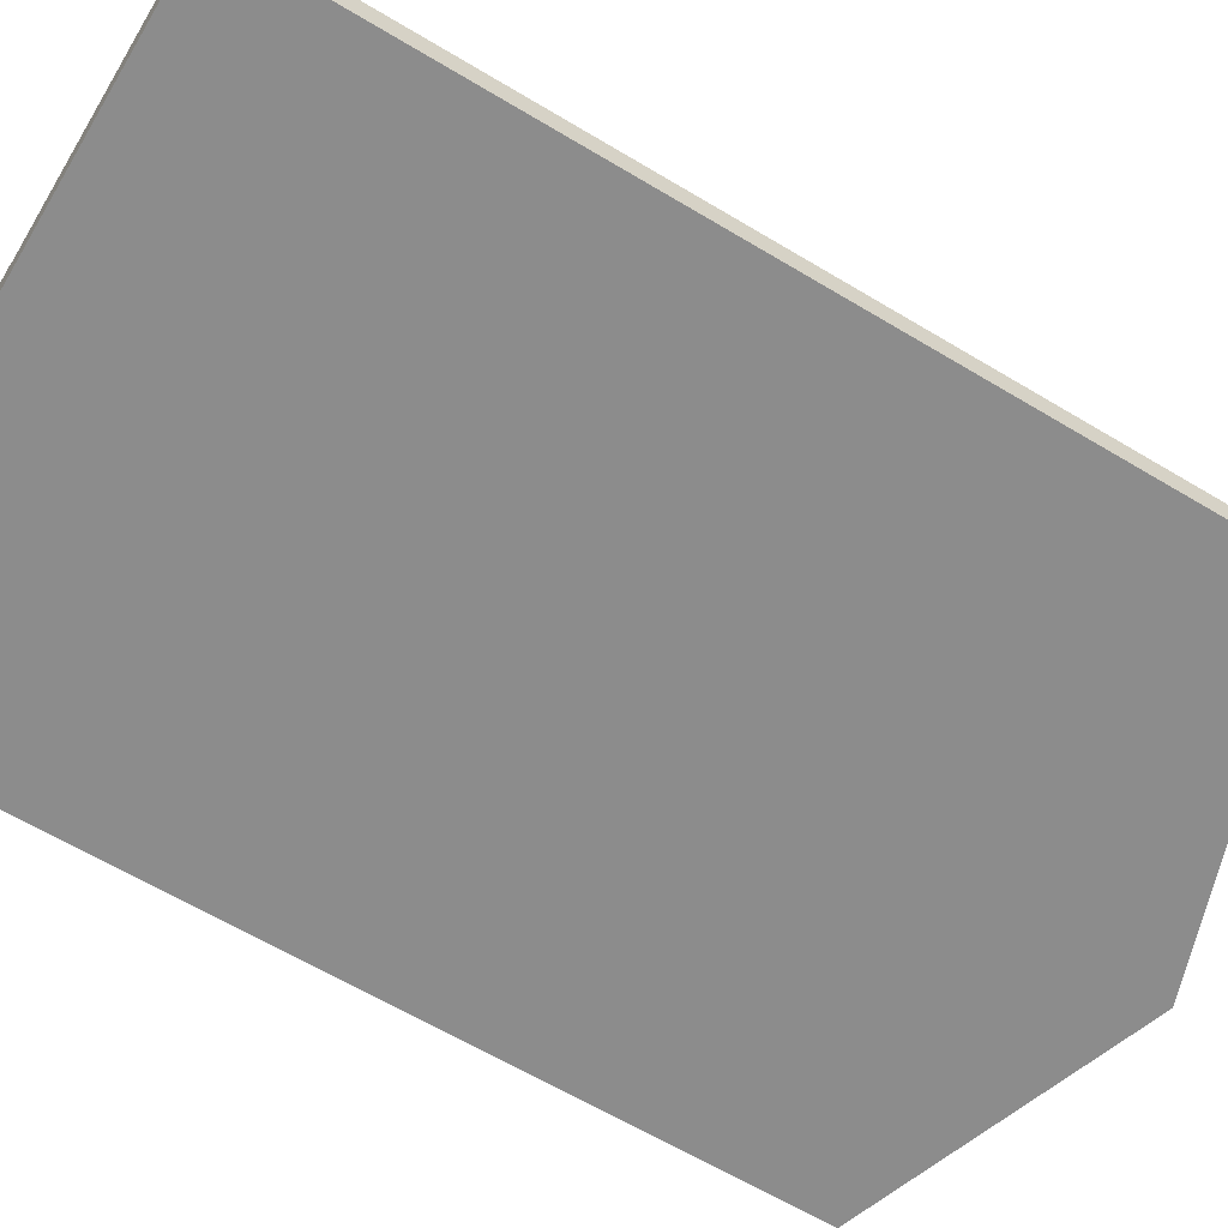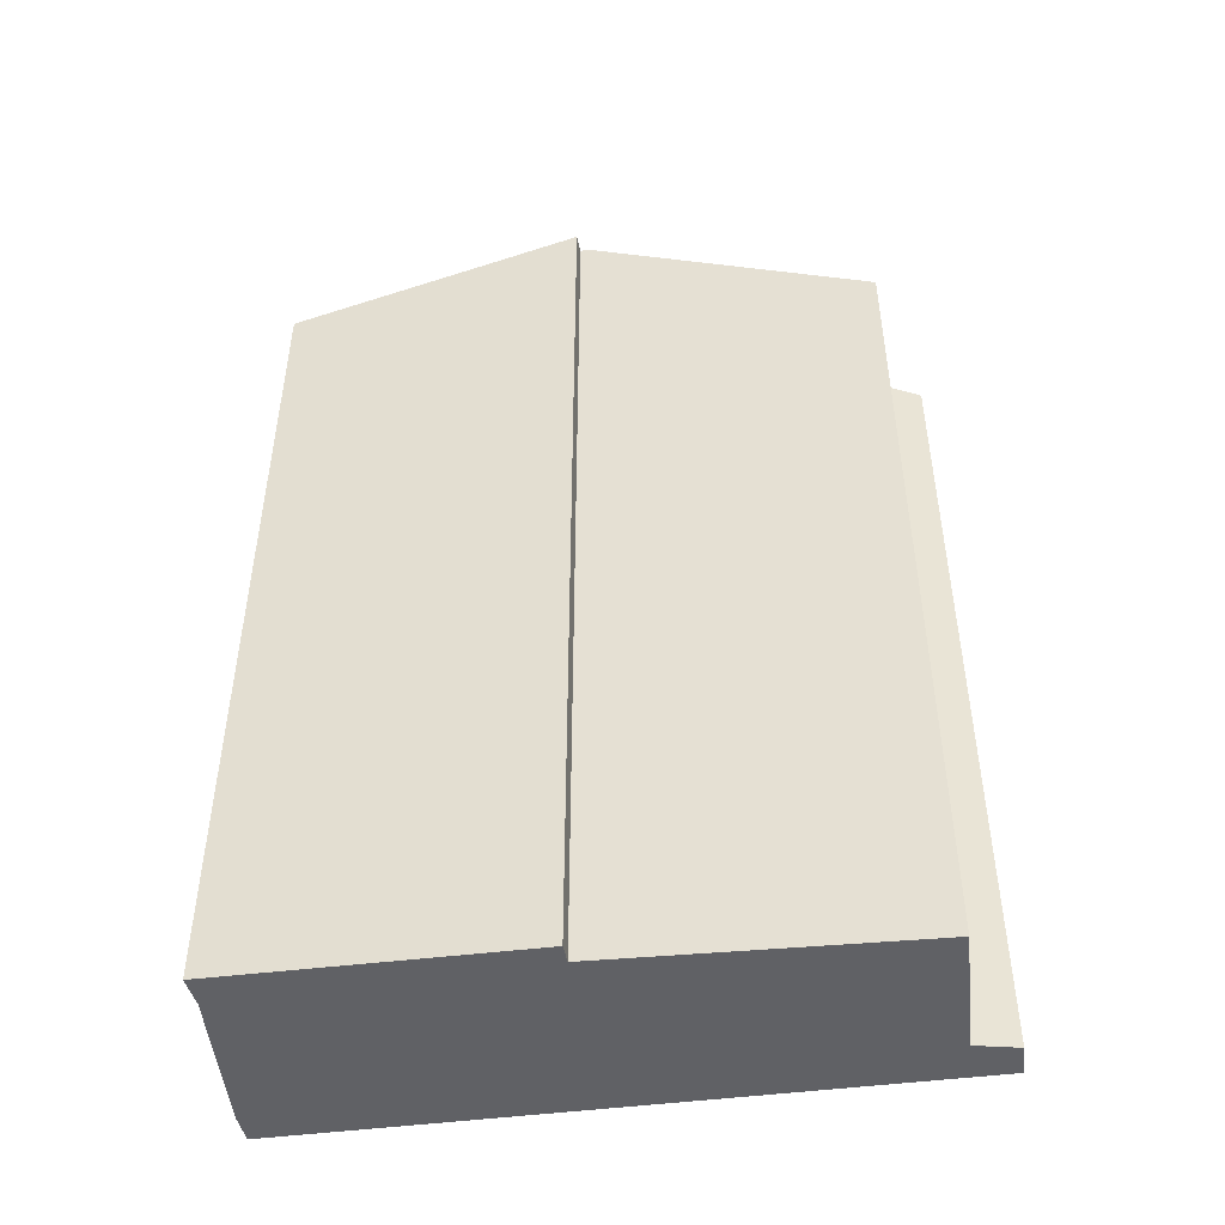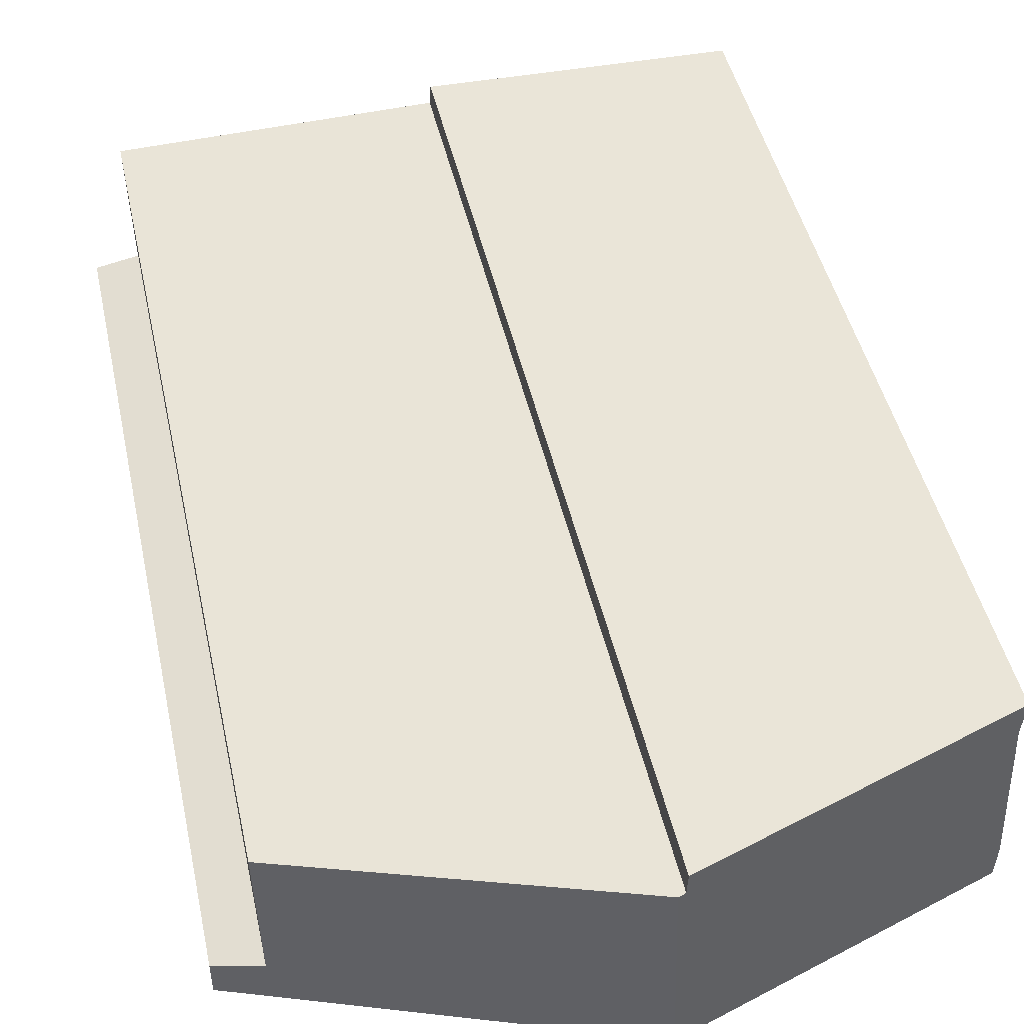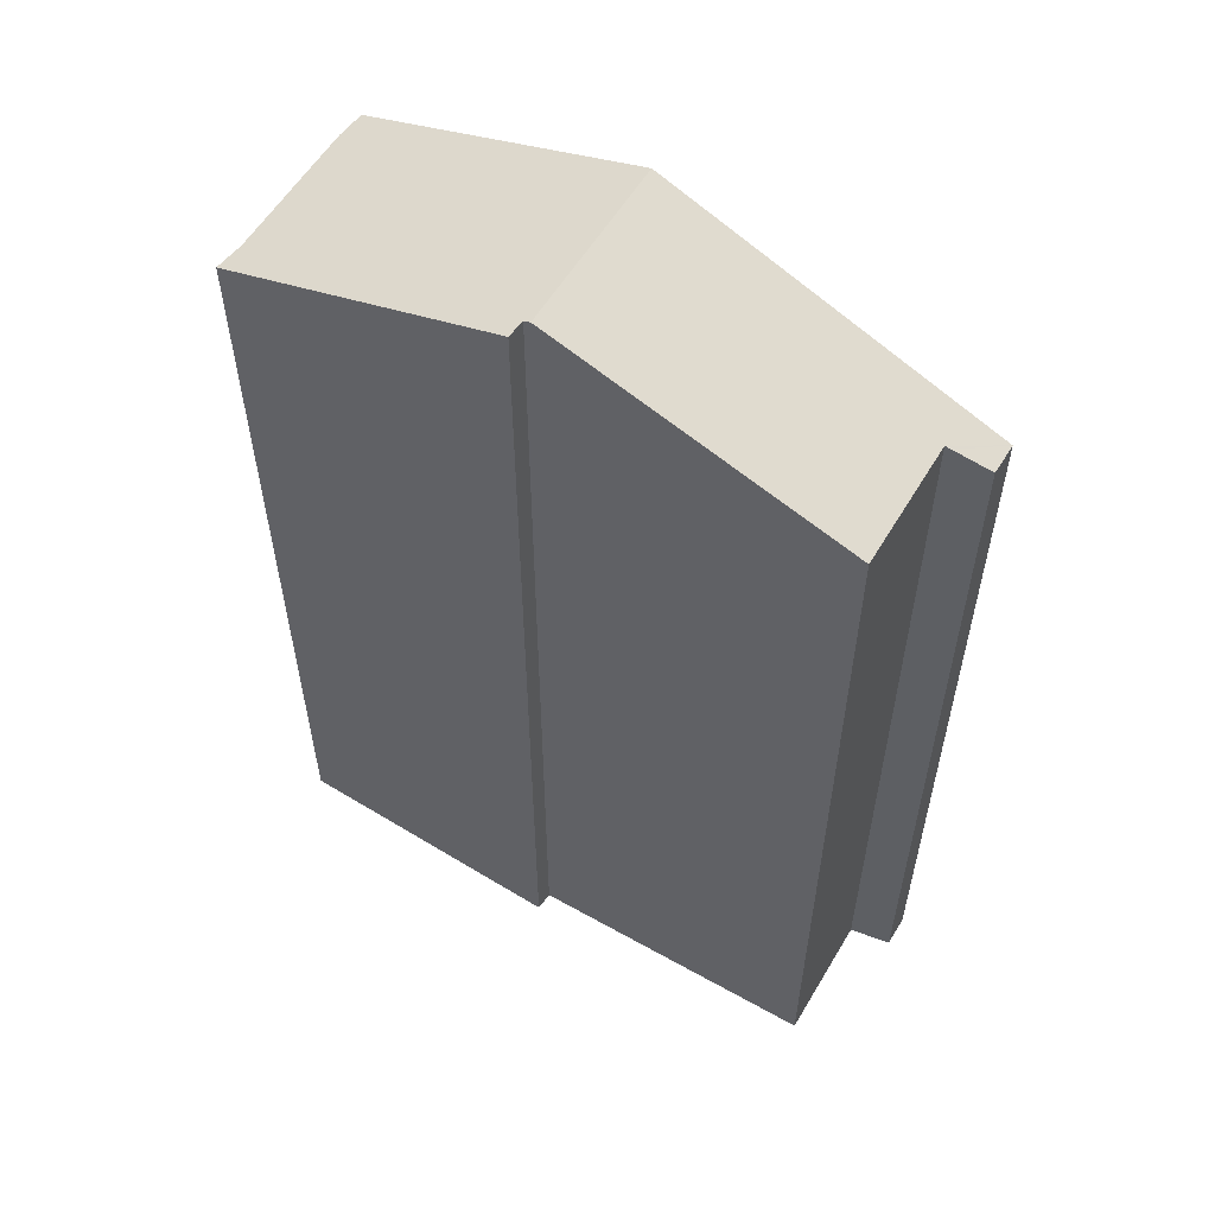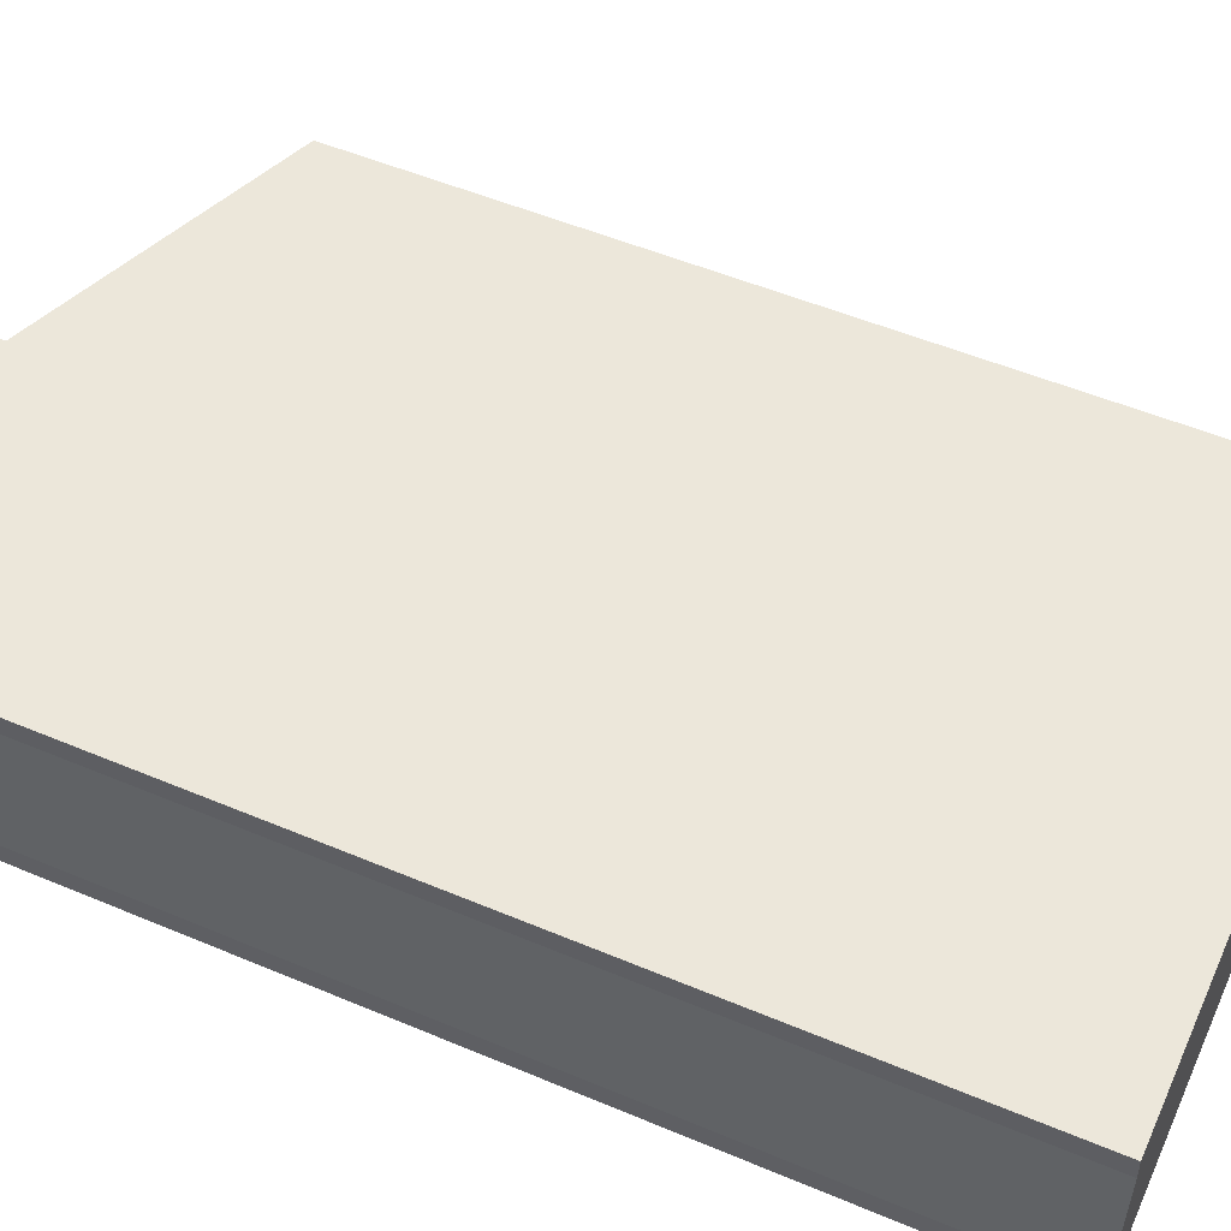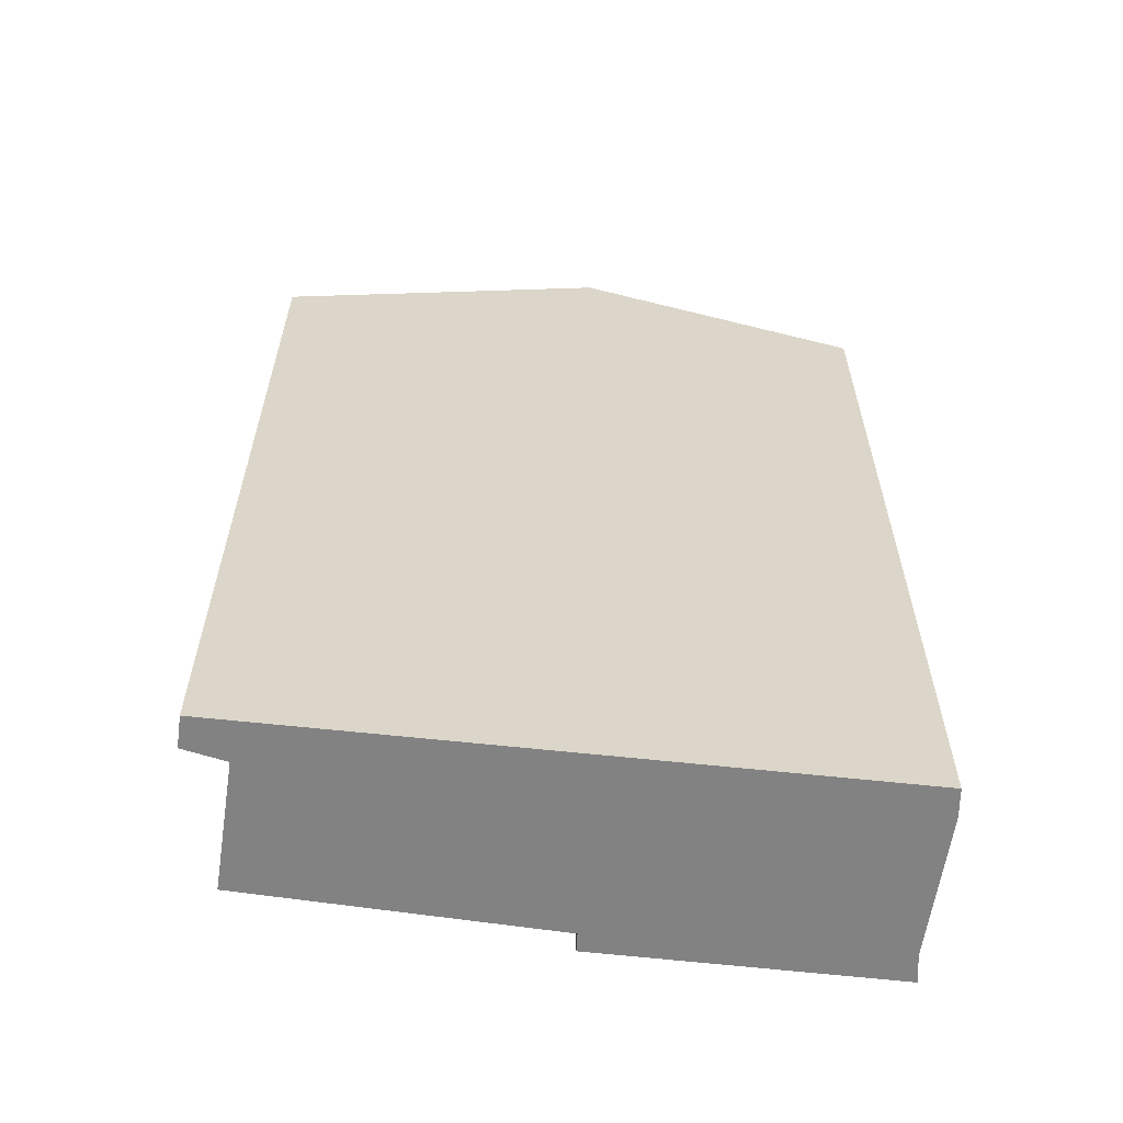
<metadata>
{"format":"obj","ext":"obj","renderer":"f3d","projection":"perspective","resolution":1024,"background":"white","views":[{"elev":-64.0,"azim":58.9,"up":"+Z"},{"elev":-48.7,"azim":7.6,"up":"+Y"},{"elev":44.6,"azim":167.9,"up":"+Z"},{"elev":57.2,"azim":32.4,"up":"+Y"},{"elev":52.4,"azim":-65.6,"up":"+Z"},{"elev":-60.8,"azim":173.3,"up":"+Y"}]}
</metadata>
<code>
v  5.518 18 -0.339
v  10.95 16.05 -3.641
v  5.418 18 -3.669
v  10.87 16.08 -2.905
v  10.95 16.08 -0.536
v  11.63 15.81 -3.638
v  10.97 16.05 -2.926
v  11.64 15.81 -3.062
v  5.373 17.94 0.006
v  0.082 16.08 -0.536
v  0 16.05 9.826e-16
v  0.003 16.08 -3.177
v  0.058 16.11 -3.696
v  5.395 17.95 -0.335
v  0.003 1.945e-16 -3.177
v  0.082 3.282e-17 -0.536
v  0 0 0
v  0.058 2.263e-16 -3.696
v  5.373 -3.674e-19 0.006
v  5.395 2.051e-17 -0.335
v  10.95 3.282e-17 -0.536
v  5.518 2.076e-17 -0.339
v  10.87 1.779e-16 -2.905
v  11.64 1.875e-16 -3.062
v  10.97 1.792e-16 -2.926
v  11.63 2.228e-16 -3.638
v  5.418 2.247e-16 -3.669
v  10.95 2.229e-16 -3.641
g defaultobject
f 1 2 3
f 2 1 4
f 4 1 5
f 4 6 2
f 6 4 7
f 6 7 8
f 9 10 11
f 10 9 12
f 12 9 13
f 13 9 3
f 3 9 14
f 3 14 1
f 15 10 12
f 10 15 16
f 16 11 10
f 11 16 17
f 18 12 13
f 12 18 15
f 11 19 9
f 19 11 17
f 14 5 1
f 5 14 20
f 5 20 21
f 21 20 22
f 23 7 4
f 7 23 8
f 8 23 24
f 24 23 25
f 9 20 14
f 20 9 19
f 5 23 4
f 23 5 21
f 24 6 8
f 6 24 26
f 26 2 6
f 2 26 3
f 3 26 13
f 13 26 27
f 13 27 18
f 27 26 28
f 24 28 26
f 28 24 25
f 28 25 27
f 27 25 23
f 27 23 21
f 27 21 22
f 27 22 18
f 18 22 20
f 18 20 19
f 18 19 16
f 16 19 17
f 18 16 15

</code>
